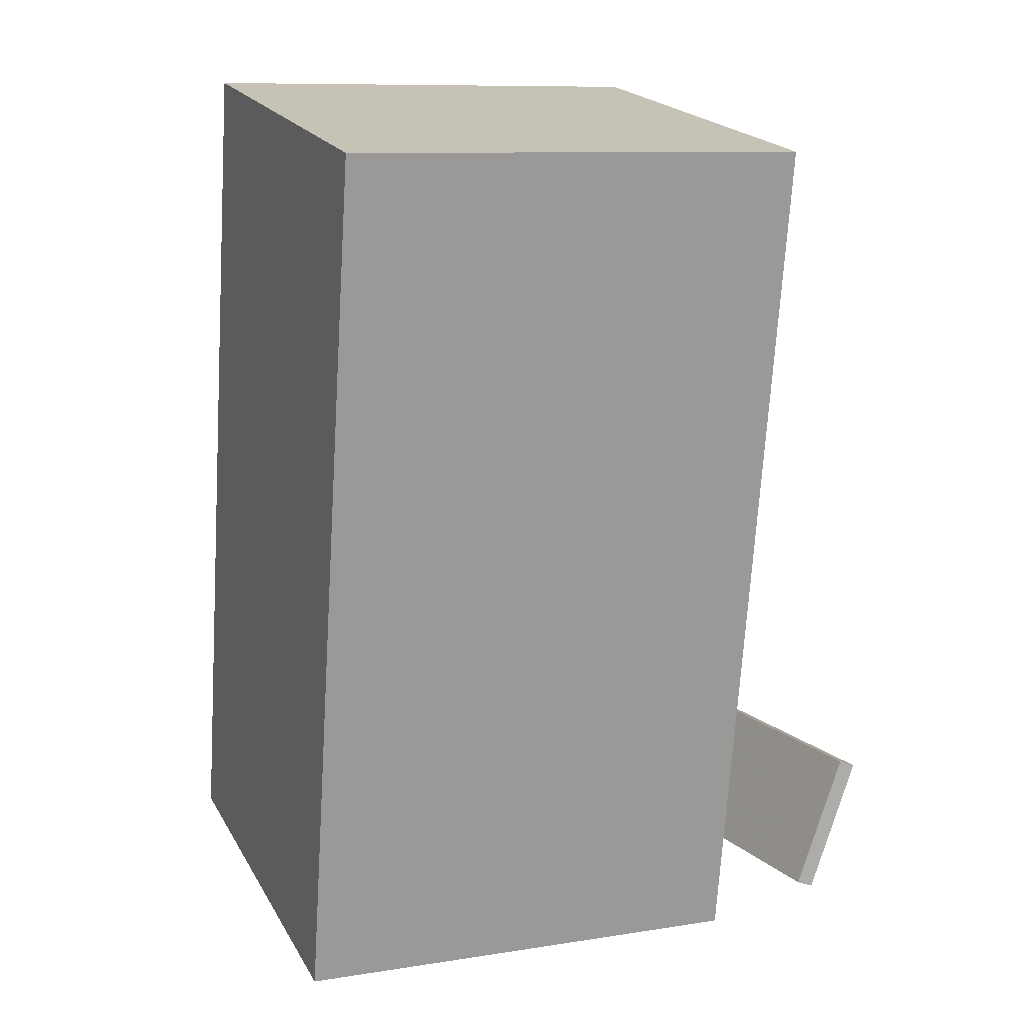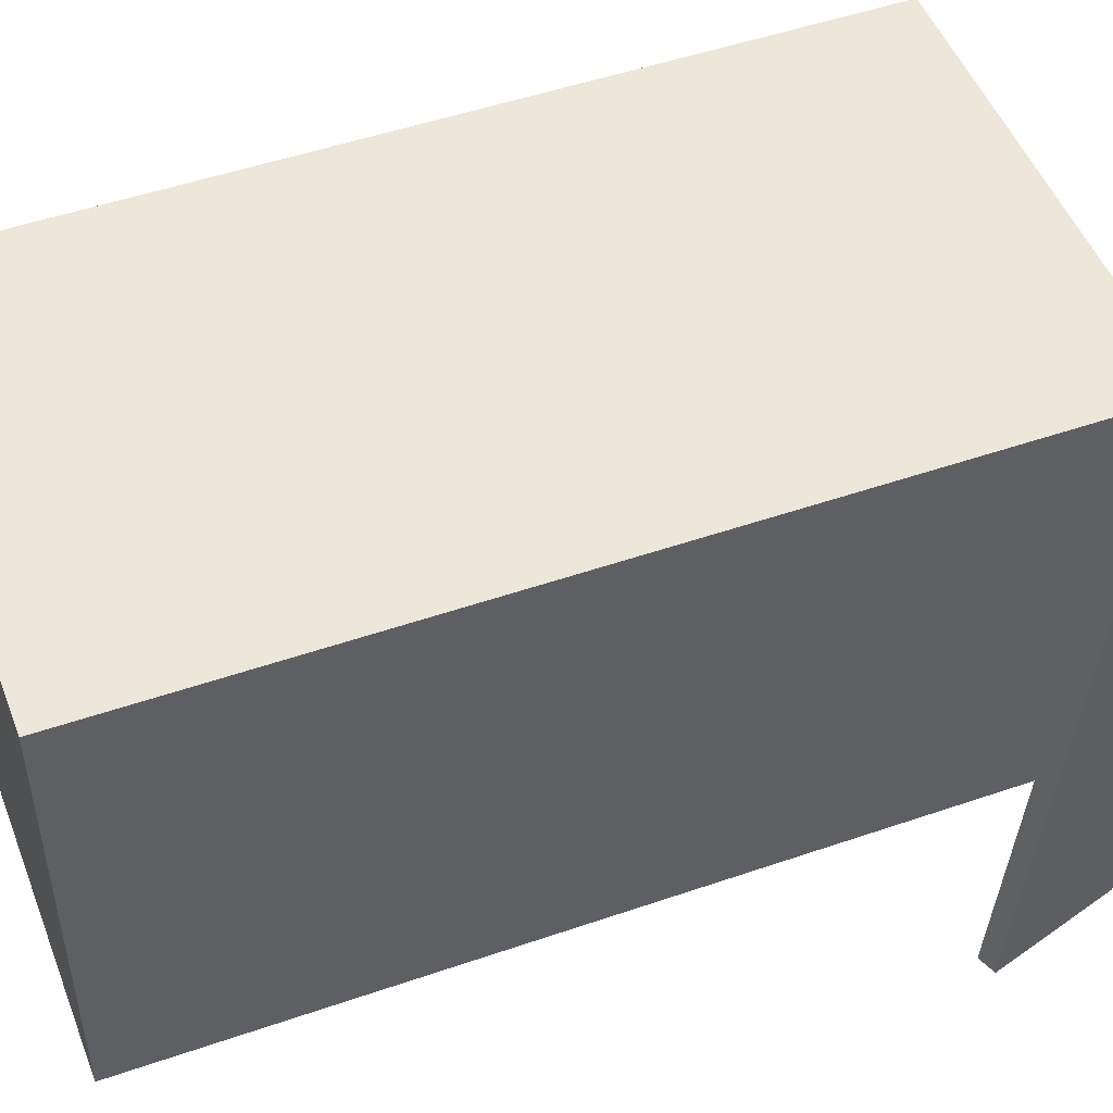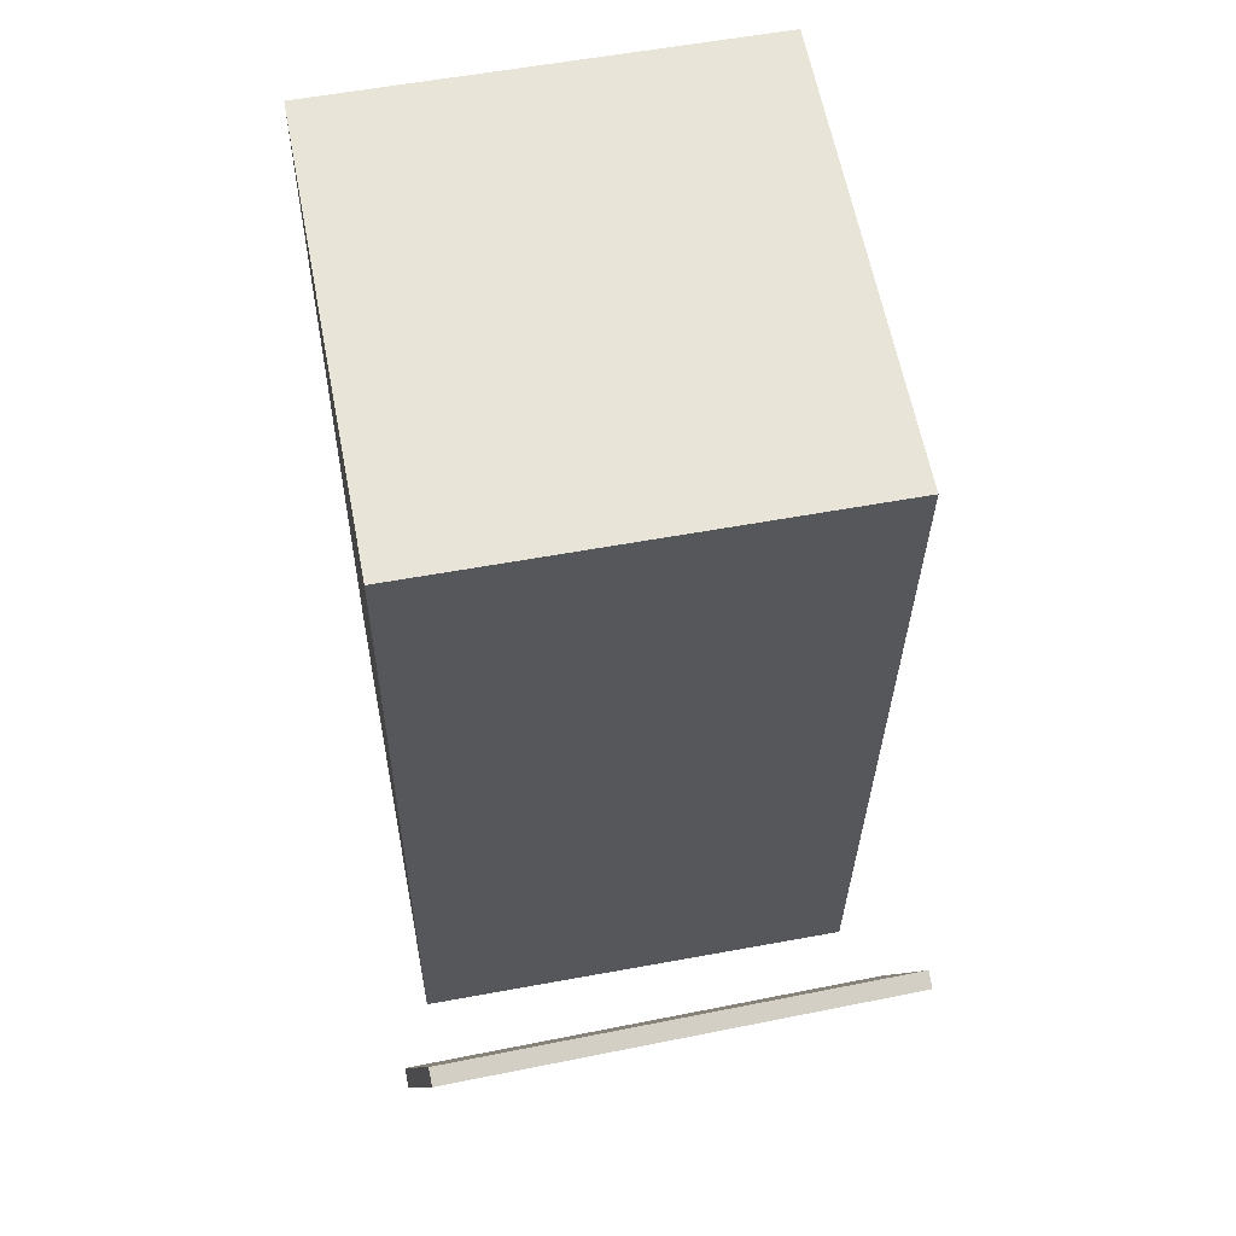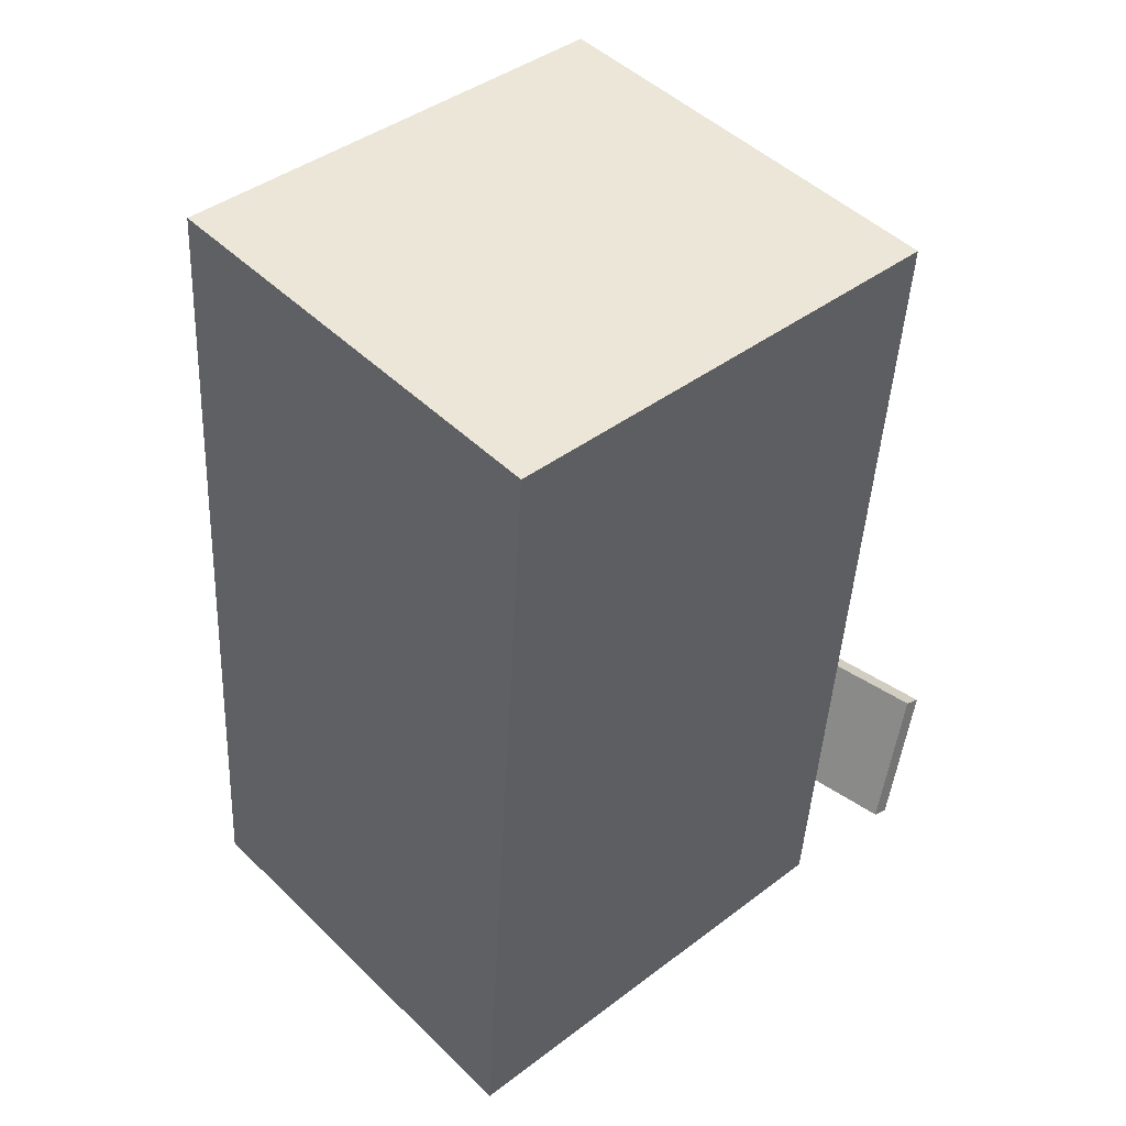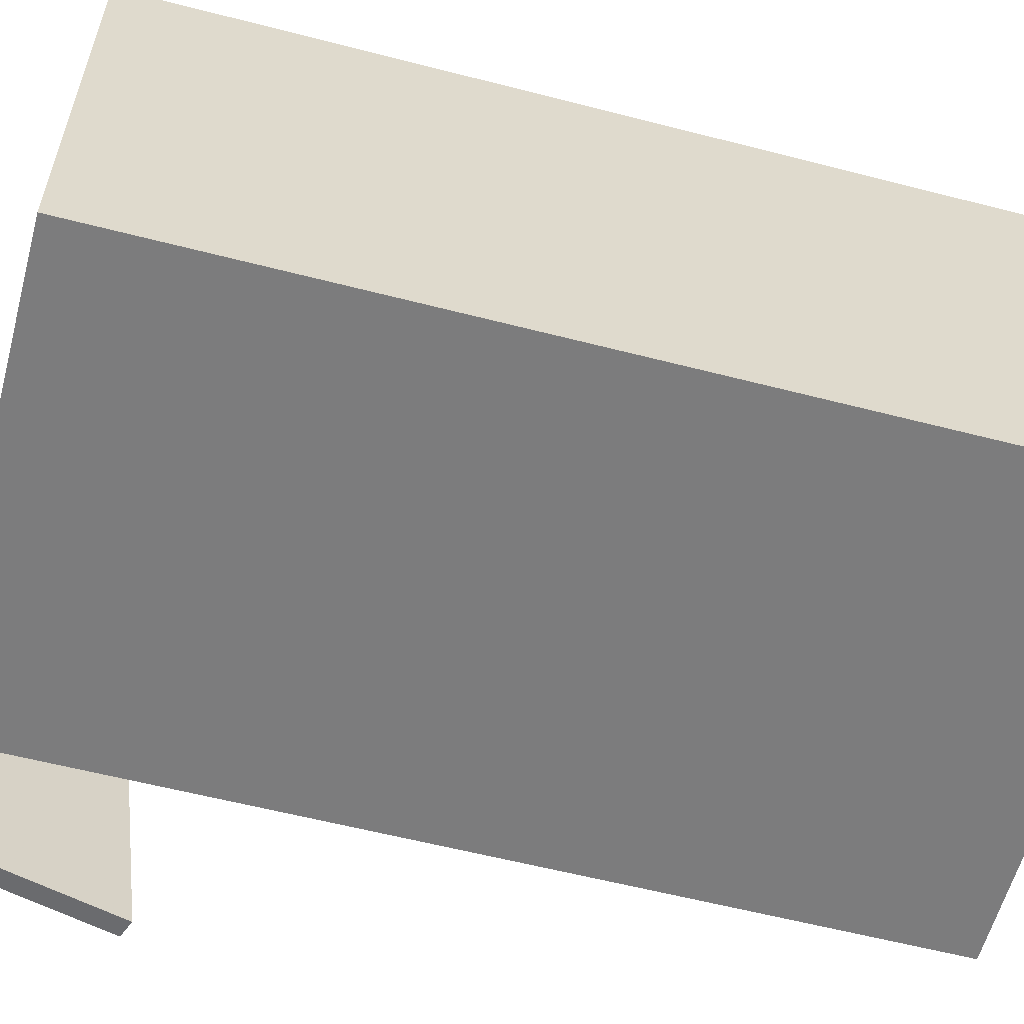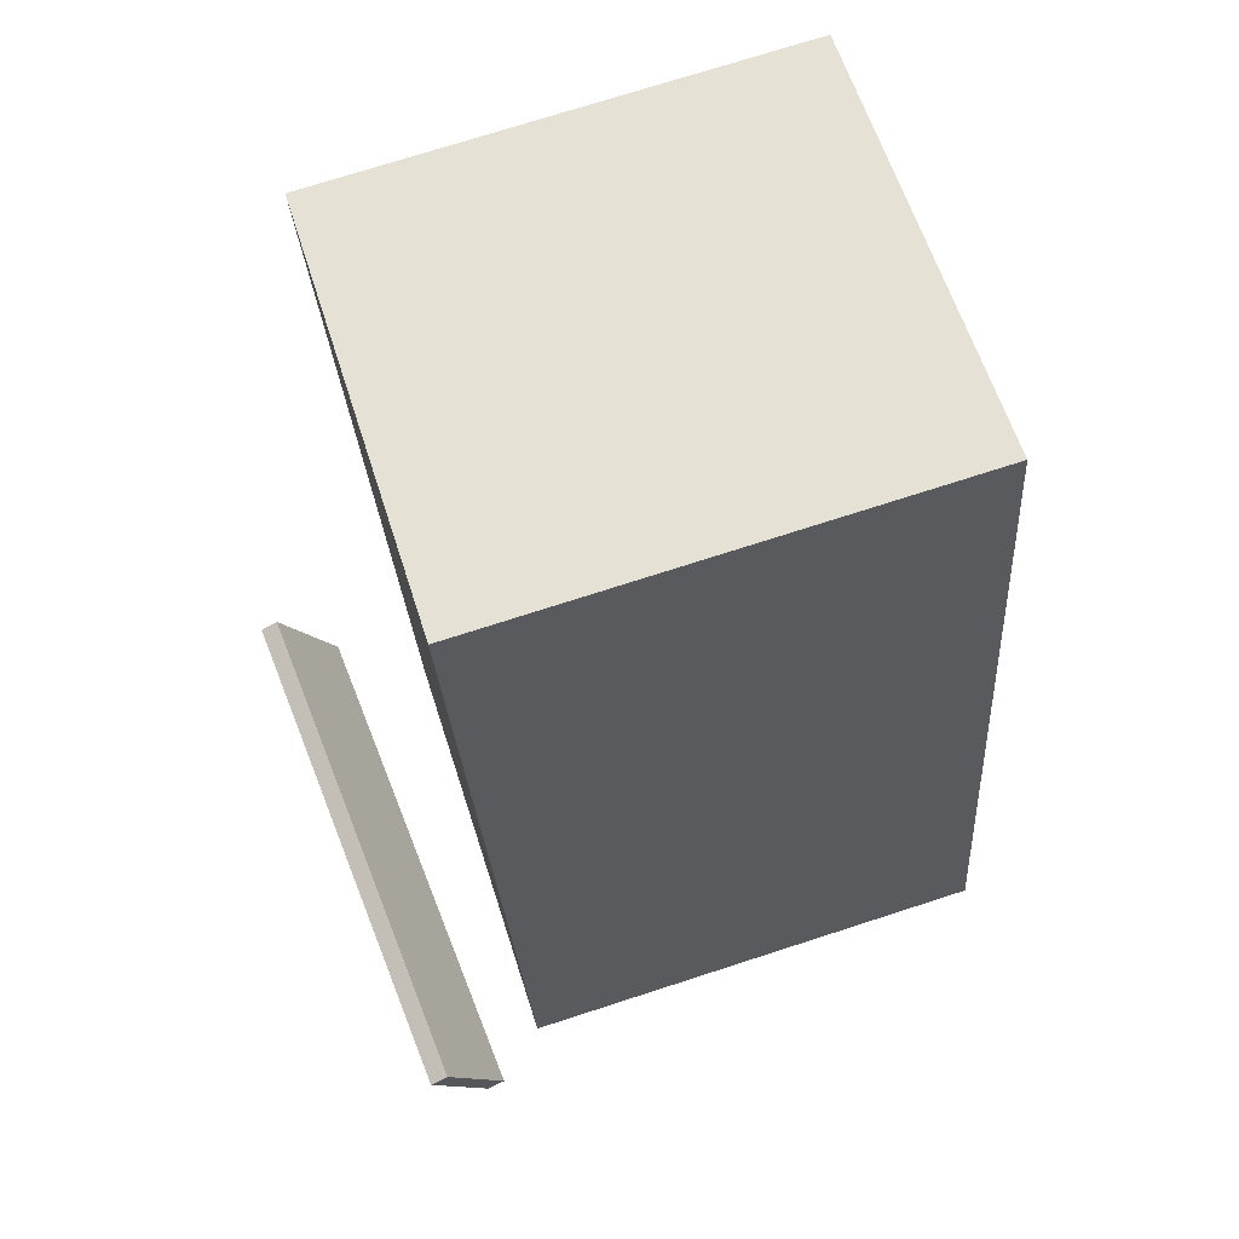
<metadata>
{"format":"obj","ext":"obj","renderer":"f3d","projection":"perspective","resolution":1024,"background":"white","views":[{"elev":20.2,"azim":157.9,"up":"+Y"},{"elev":49.5,"azim":-107.0,"up":"+Z"},{"elev":57.0,"azim":-101.2,"up":"+Y"},{"elev":47.0,"azim":137.2,"up":"+Y"},{"elev":-58.5,"azim":78.9,"up":"+Z"},{"elev":61.1,"azim":-17.8,"up":"+Y"}]}
</metadata>
<code>
v -0.2713 -0.384 -0.2456
v -0.2351 -0.4548 0.2564
v -0.2885 -0.3919 -0.2455
v -0.2523 -0.4627 0.2565
v -0.3303 -0.2561 -0.2233
v -0.2941 -0.3269 0.2787
v -0.3475 -0.264 -0.2232
v -0.3113 -0.3348 0.2788
f 1.0 7.0 5.0
f 1.0 3.0 7.0
f 1.0 4.0 3.0
f 1.0 2.0 4.0
f 3.0 8.0 7.0
f 3.0 4.0 8.0
f 5.0 7.0 8.0
f 5.0 8.0 6.0
f 1.0 5.0 6.0
f 1.0 6.0 2.0
f 2.0 6.0 8.0
f 2.0 8.0 4.0
v -0.1858 -0.4315 -0.2132
v -0.1882 -0.4309 0.2213
v -0.2435 0.4282 -0.2145
v -0.2459 0.4287 0.22
v 0.2795 -0.4002 -0.2107
v 0.2771 -0.3997 0.2238
v 0.2217 0.4594 -0.212
v 0.2194 0.4599 0.2225
f 9.0 15.0 13.0
f 9.0 11.0 15.0
f 9.0 12.0 11.0
f 9.0 10.0 12.0
f 11.0 16.0 15.0
f 11.0 12.0 16.0
f 13.0 15.0 16.0
f 13.0 16.0 14.0
f 9.0 13.0 14.0
f 9.0 14.0 10.0
f 10.0 14.0 16.0
f 10.0 16.0 12.0

</code>
